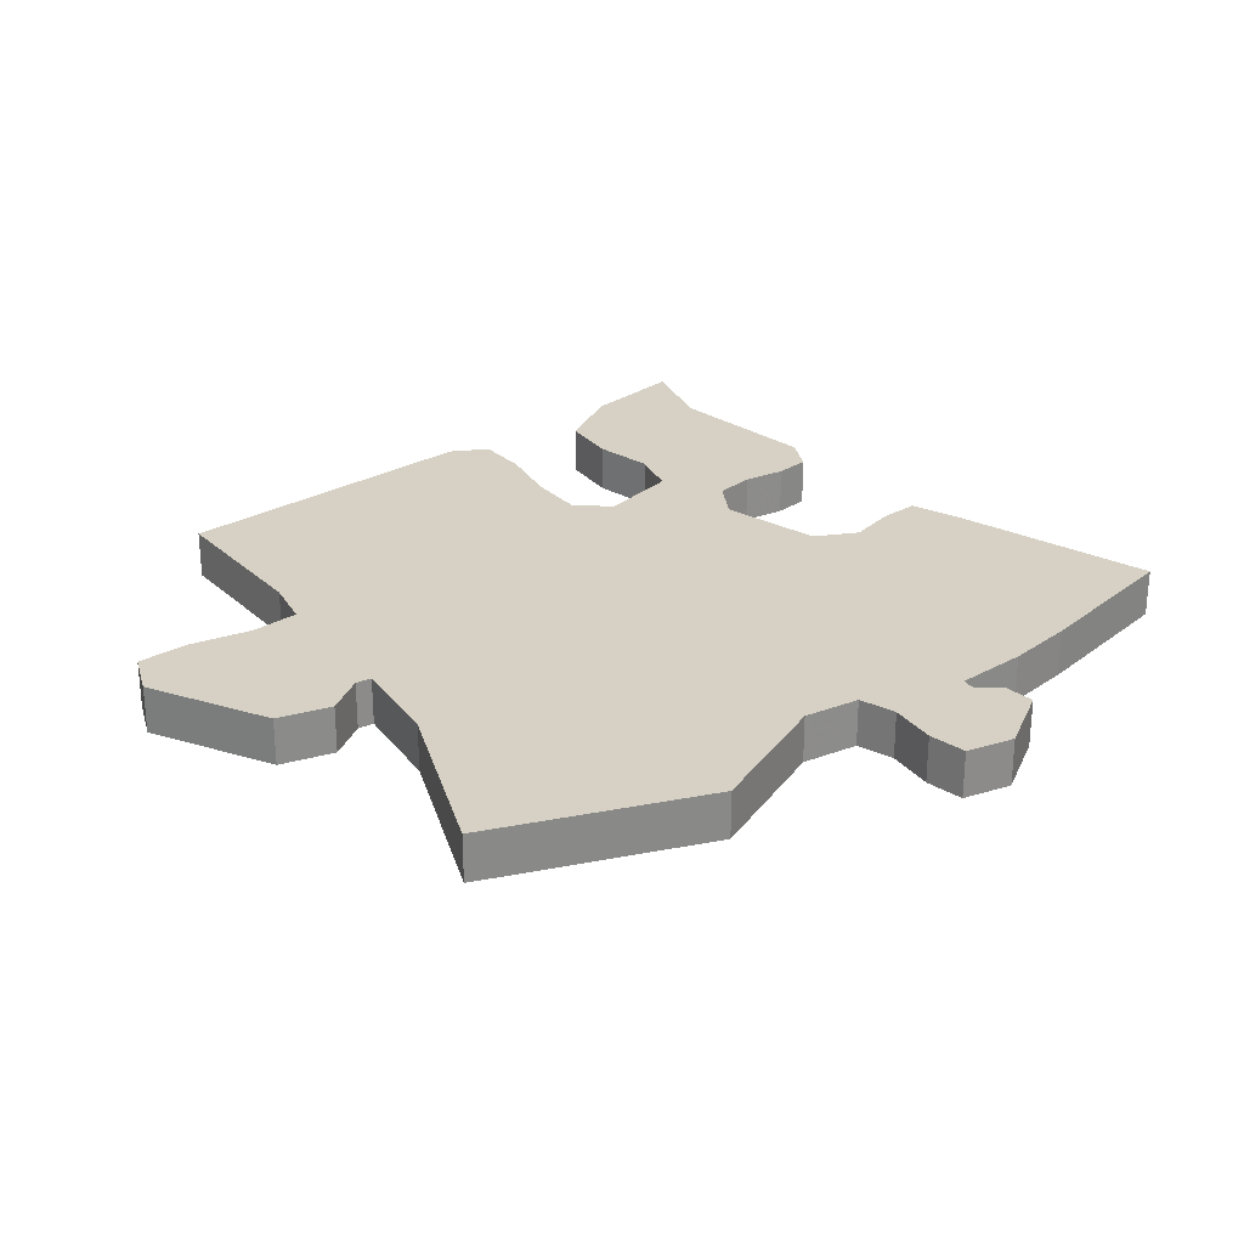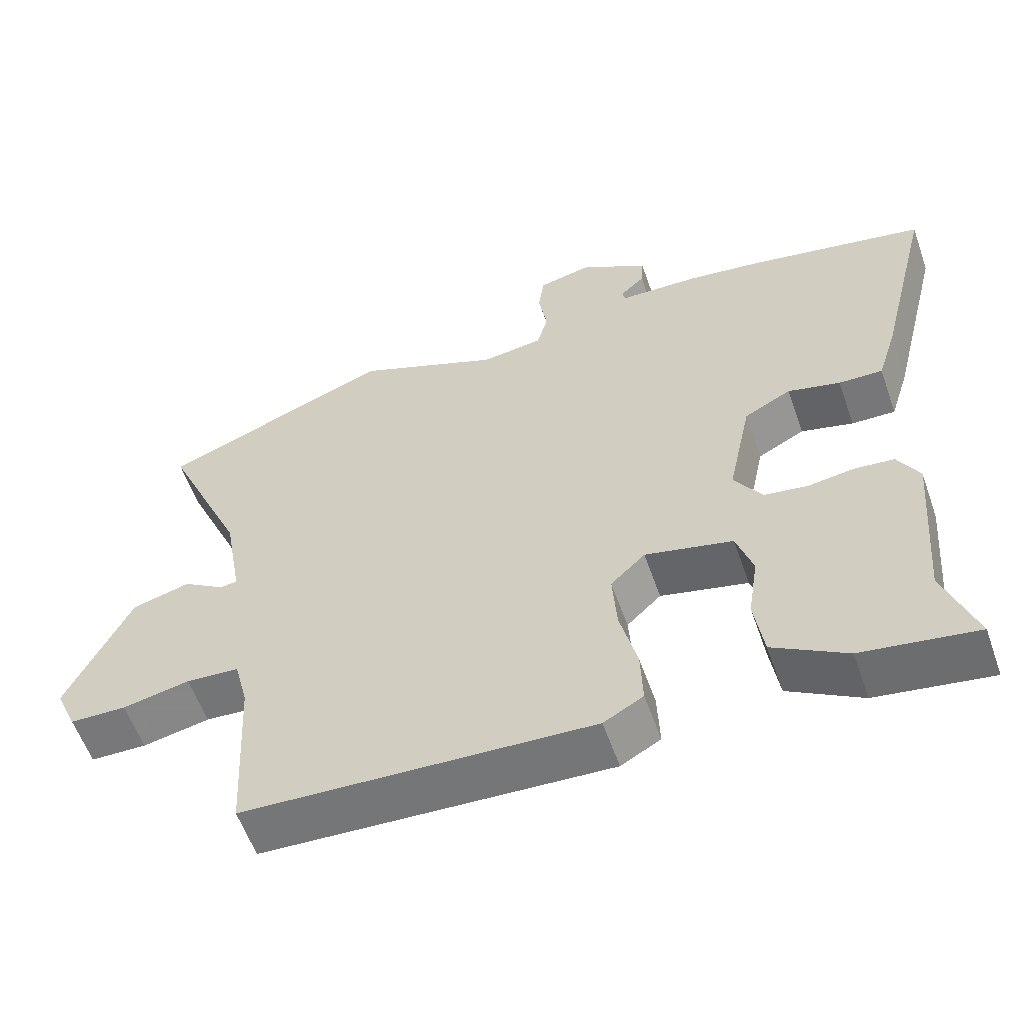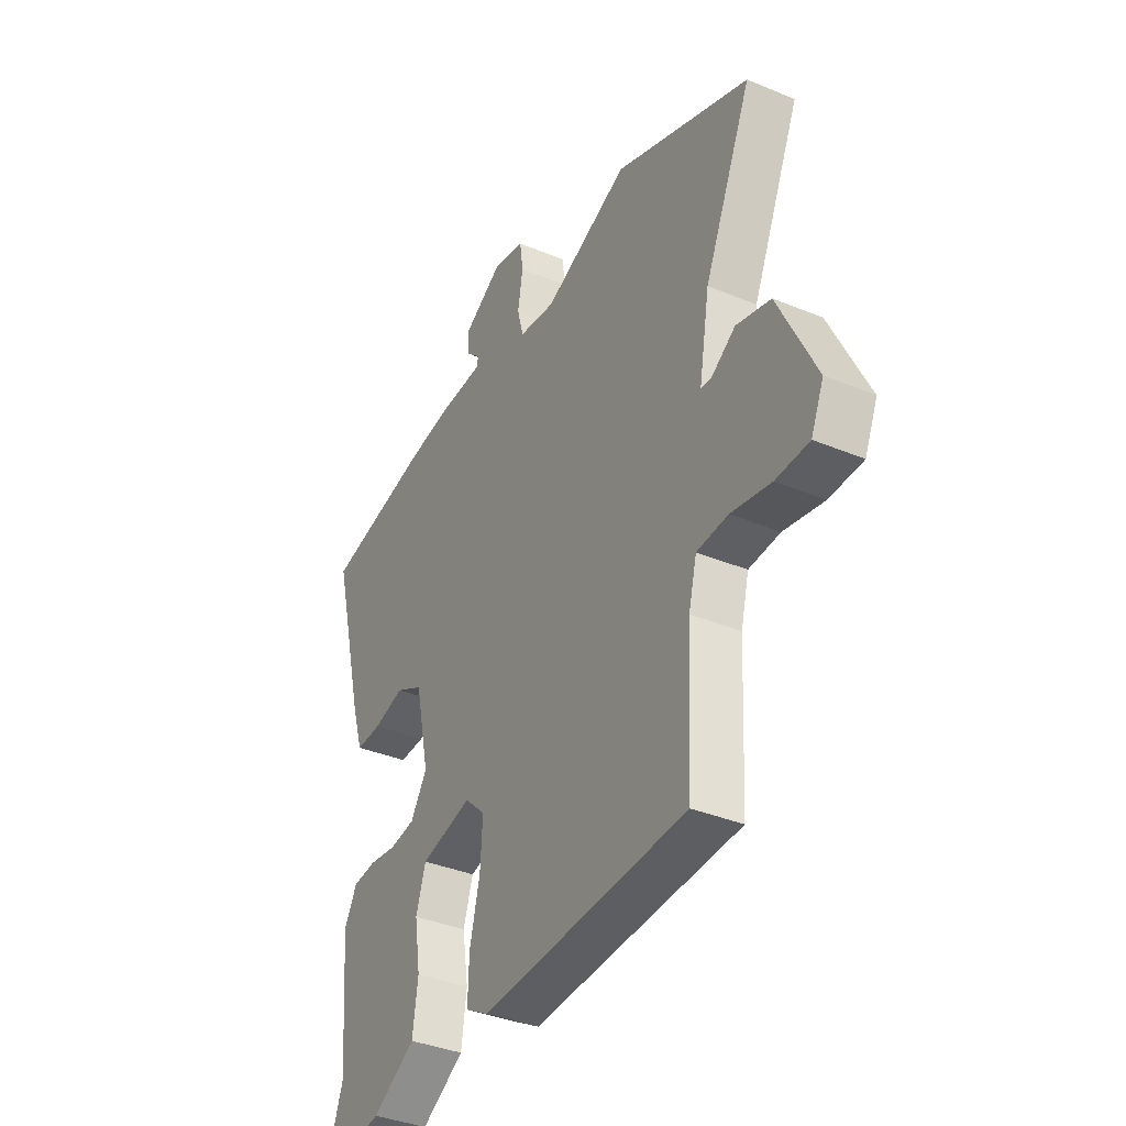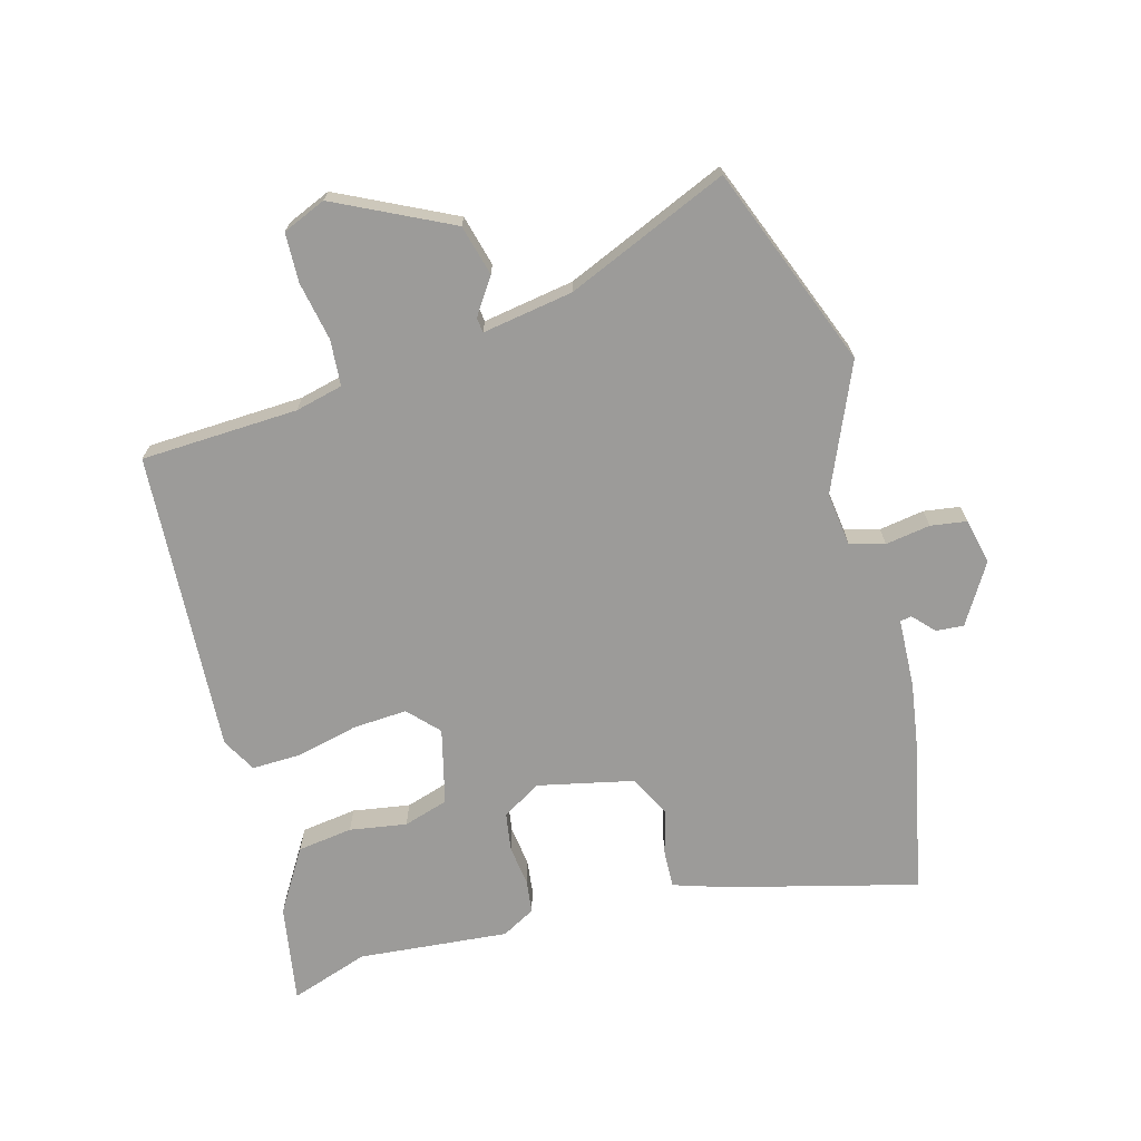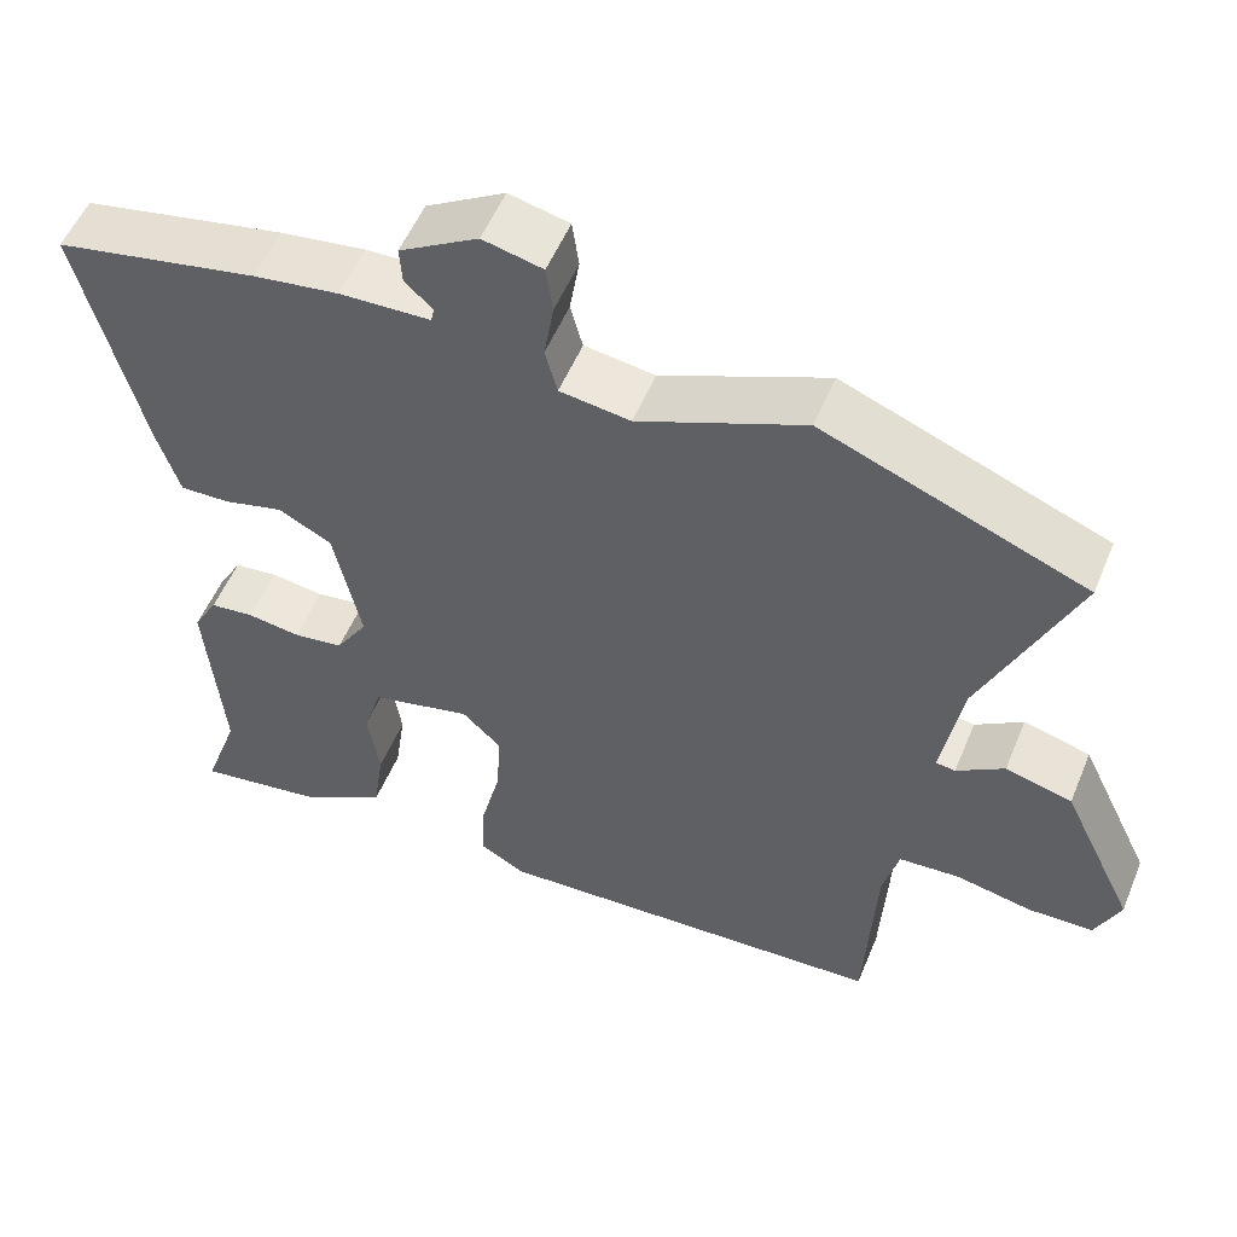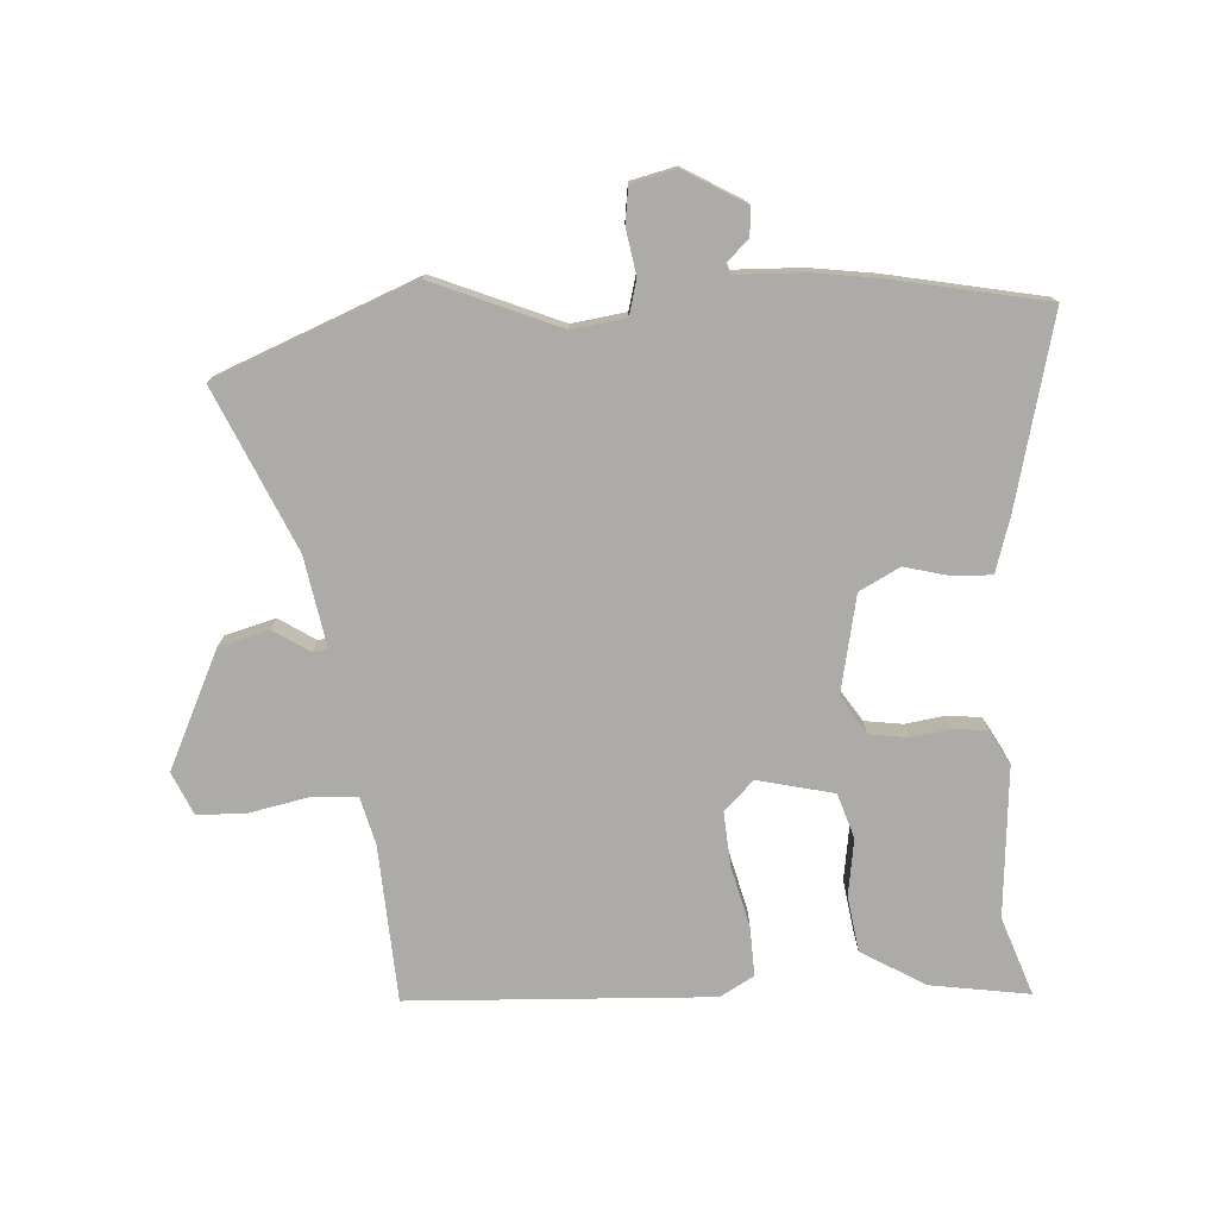
<metadata>
{"format":"obj","ext":"obj","renderer":"f3d","projection":"perspective","resolution":1024,"background":"white","views":[{"elev":26.6,"azim":-38.9,"up":"+Y"},{"elev":-58.1,"azim":19.3,"up":"+Z"},{"elev":-37.0,"azim":-118.2,"up":"+Z"},{"elev":-69.7,"azim":-75.1,"up":"+Y"},{"elev":53.9,"azim":-157.7,"up":"+Z"},{"elev":-76.2,"azim":3.7,"up":"+Y"}]}
</metadata>
<code>
v 0.479 0.07 -0.439
v 0.523 0.07 -0.565
v 0.364 0.07 -0.54
v 0.262 0.07 -0.479
v 0.249 0.07 -0.39
v 0.263 0.07 -0.298
v 0.24 0.07 -0.226
v 0.118 0.07 -0.197
v 0.07 0.07 -0.243
v 0.076 0.07 -0.33
v 0.1 0.07 -0.428
v 0.103 0.07 -0.508
v 0.048 0.07 -0.539
v -0.438 0.07 -0.514
v -0.451 0.07 -0.262
v -0.47 0.07 -0.186
v -0.544 0.07 -0.181
v -0.638 0.07 -0.2
v -0.717 0.07 -0.198
v -0.747 0.07 -0.129
v -0.658 0.07 0.057
v -0.577 0.07 0.079
v -0.519 0.07 0.041
v -0.495 0.07 0.044
v -0.52 0.07 0.189
v -0.633 0.07 0.447
v -0.313 0.07 0.574
v -0.111 0.07 0.489
v -0.025 0.07 0.501
v -0.01 0.07 0.557
v -0.022 0.07 0.629
v -0.014 0.07 0.687
v 0.059 0.07 0.704
v 0.155 0.07 0.647
v 0.152 0.07 0.602
v 0.118 0.07 0.57
v 0.122 0.07 0.552
v 0.233 0.07 0.548
v 0.337 0.07 0.533
v 0.585 0.07 0.483
v 0.509 0.07 0.179
v 0.482 0.07 0.093
v 0.421 0.07 0.095
v 0.348 0.07 0.114
v 0.283 0.07 0.08
v 0.25 0.07 -0.076
v 0.289 0.07 -0.137
v 0.35 0.07 -0.146
v 0.415 0.07 -0.137
v 0.469 0.07 -0.143
v 0.499 0.07 -0.197
v 0.479 0 -0.439
v 0.523 0 -0.565
v 0.364 0 -0.54
v 0.262 0 -0.479
v 0.249 0 -0.39
v 0.263 0 -0.298
v 0.24 0 -0.226
v 0.118 0 -0.197
v 0.07 0 -0.243
v 0.076 0 -0.33
v 0.1 0 -0.428
v 0.103 0 -0.508
v 0.048 0 -0.539
v -0.438 0 -0.514
v -0.451 0 -0.262
v -0.47 0 -0.186
v -0.544 0 -0.181
v -0.638 0 -0.2
v -0.717 0 -0.198
v -0.747 0 -0.129
v -0.658 0 0.057
v -0.577 0 0.079
v -0.519 0 0.041
v -0.495 0 0.044
v -0.52 0 0.189
v -0.633 0 0.447
v -0.313 0 0.574
v -0.111 0 0.489
v -0.025 0 0.501
v -0.01 0 0.557
v -0.022 0 0.629
v -0.014 0 0.687
v 0.059 0 0.704
v 0.155 0 0.647
v 0.152 0 0.602
v 0.118 0 0.57
v 0.122 0 0.552
v 0.233 0 0.548
v 0.337 0 0.533
v 0.585 0 0.483
v 0.509 0 0.179
v 0.482 0 0.093
v 0.421 0 0.095
v 0.348 0 0.114
v 0.283 0 0.08
v 0.25 0 -0.076
v 0.289 0 -0.137
v 0.35 0 -0.146
v 0.415 0 -0.137
v 0.469 0 -0.143
v 0.499 0 -0.197
f 50 51 1
f 49 50 1
f 48 49 1
f 4 5 6
f 3 4 6
f 2 3 6
f 1 2 6
f 48 1 6
f 47 48 6
f 46 47 6 7
f 42 43 44
f 41 42 44
f 40 41 44
f 39 40 44
f 38 39 44
f 37 38 44
f 37 44 45
f 34 35 36
f 33 34 36
f 32 33 36
f 31 32 36
f 30 31 36
f 29 30 36 37
f 25 26 27 28
f 24 25 28 29
f 21 22 23
f 20 21 23
f 19 20 23
f 18 19 23
f 17 18 23
f 16 17 23 24
f 37 45 46
f 29 37 46
f 24 29 46
f 16 24 46
f 15 16 46
f 13 14 15
f 12 13 15
f 11 12 15
f 10 11 15
f 46 7 8
f 15 46 8
f 9 10 15
f 8 9 15
f 52 102 101
f 52 101 100
f 52 100 99
f 57 56 55
f 57 55 54
f 57 54 53
f 57 53 52
f 57 52 99
f 57 99 98
f 58 57 98 97
f 95 94 93
f 95 93 92
f 95 92 91
f 95 91 90
f 95 90 89
f 95 89 88
f 96 95 88
f 87 86 85
f 87 85 84
f 87 84 83
f 87 83 82
f 87 82 81
f 88 87 81 80
f 79 78 77 76
f 80 79 76 75
f 74 73 72
f 74 72 71
f 74 71 70
f 74 70 69
f 74 69 68
f 75 74 68 67
f 97 96 88
f 97 88 80
f 97 80 75
f 97 75 67
f 97 67 66
f 66 65 64
f 66 64 63
f 66 63 62
f 66 62 61
f 59 58 97
f 59 97 66
f 66 61 60
f 66 60 59
f 1 52 53 2
f 2 53 54 3
f 3 54 55 4
f 4 55 56 5
f 5 56 57 6
f 6 57 58 7
f 7 58 59 8
f 8 59 60 9
f 9 60 61 10
f 10 61 62 11
f 11 62 63 12
f 12 63 64 13
f 13 64 65 14
f 14 65 66 15
f 15 66 67 16
f 16 67 68 17
f 17 68 69 18
f 18 69 70 19
f 19 70 71 20
f 20 71 72 21
f 21 72 73 22
f 22 73 74 23
f 23 74 75 24
f 24 75 76 25
f 25 76 77 26
f 26 77 78 27
f 27 78 79 28
f 28 79 80 29
f 29 80 81 30
f 30 81 82 31
f 31 82 83 32
f 32 83 84 33
f 33 84 85 34
f 34 85 86 35
f 35 86 87 36
f 36 87 88 37
f 37 88 89 38
f 38 89 90 39
f 39 90 91 40
f 40 91 92 41
f 41 92 93 42
f 42 93 94 43
f 43 94 95 44
f 44 95 96 45
f 45 96 97 46
f 46 97 98 47
f 47 98 99 48
f 48 99 100 49
f 49 100 101 50
f 50 101 102 51
f 51 102 52 1

</code>
